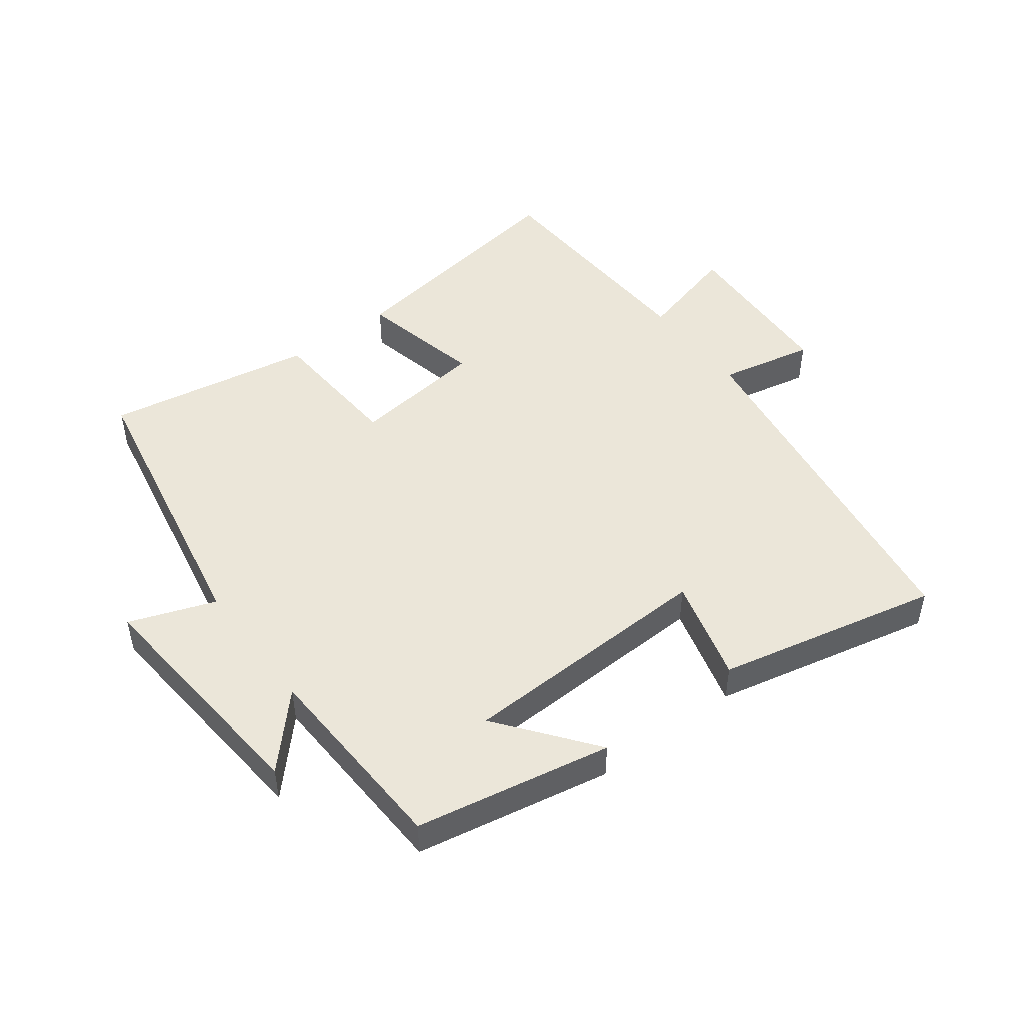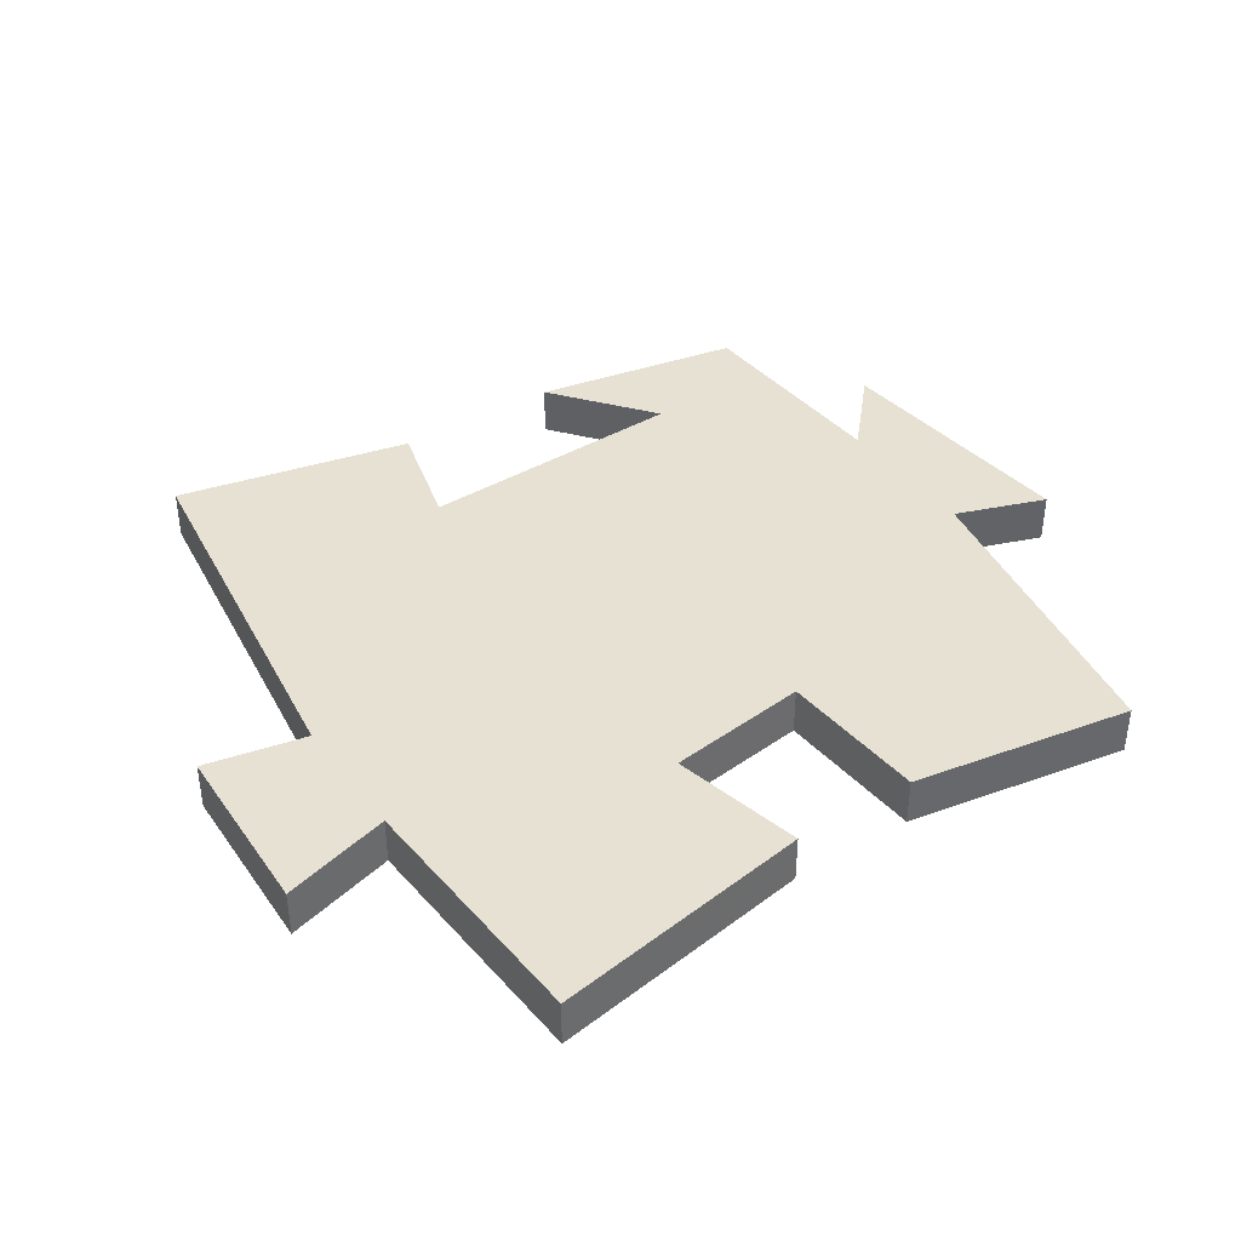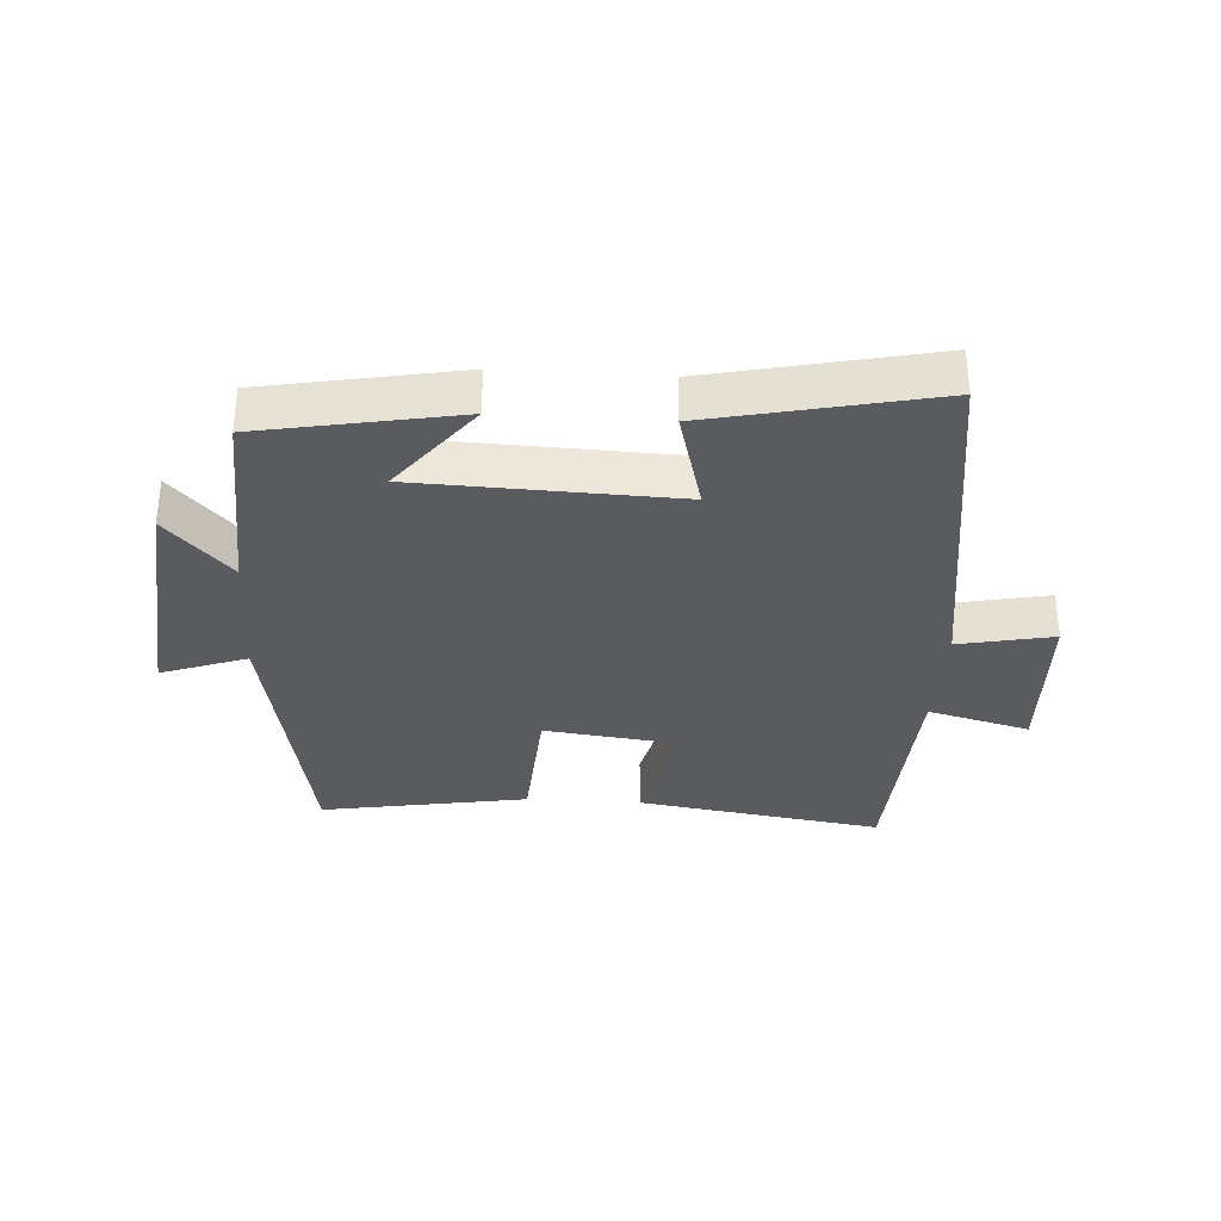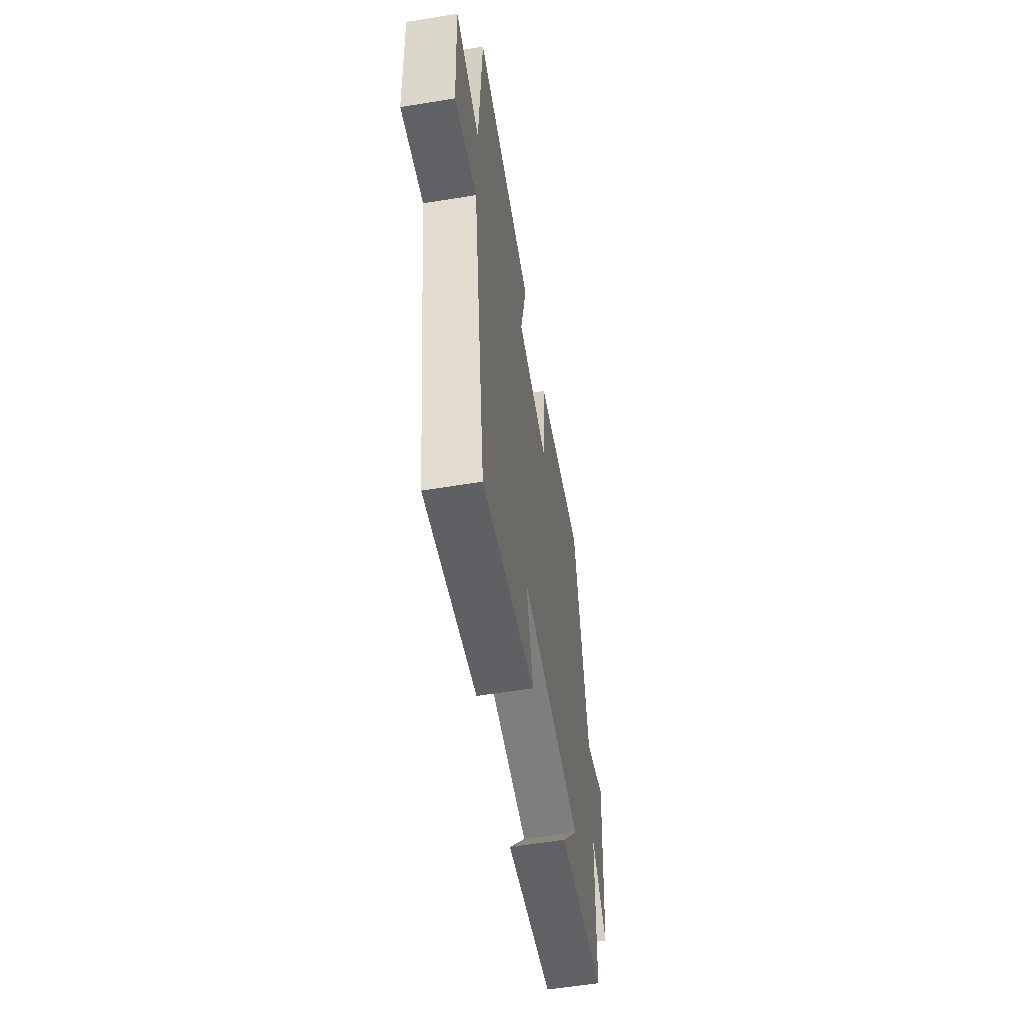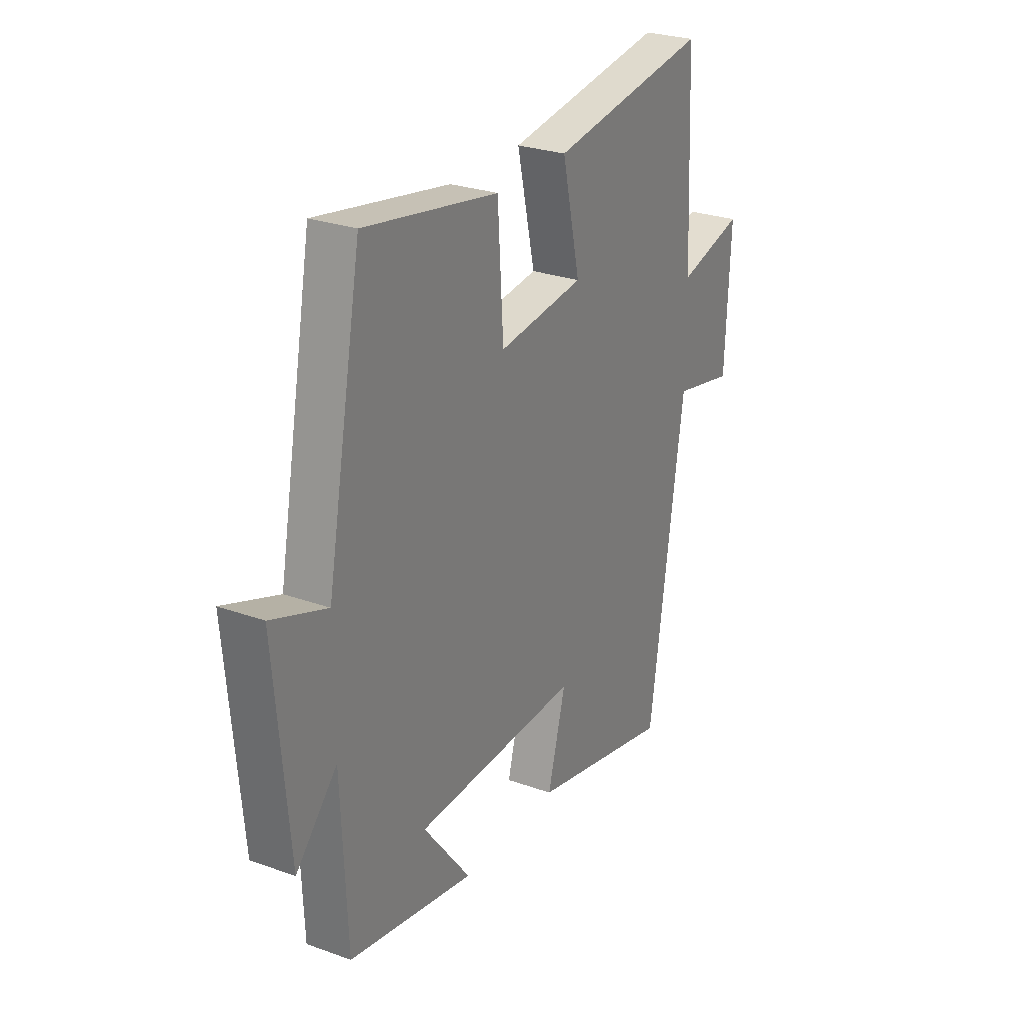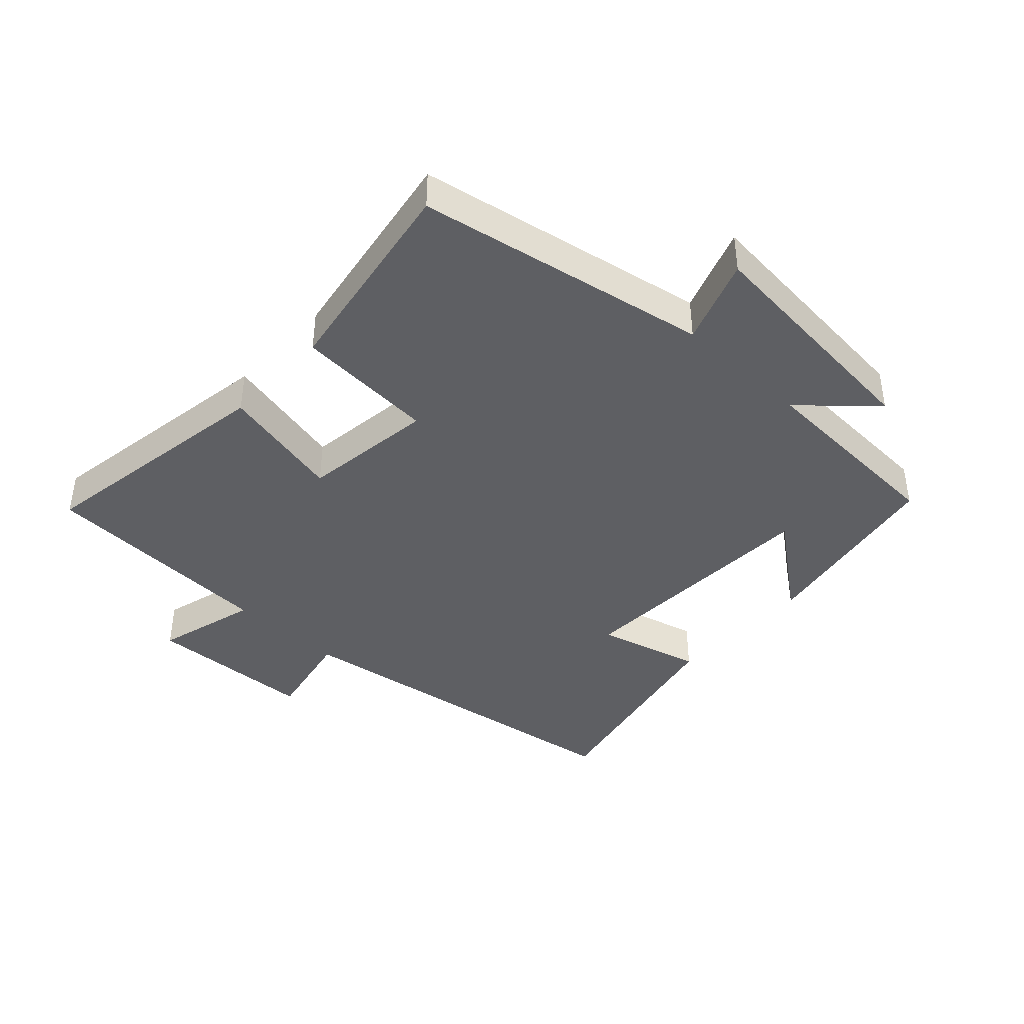
<metadata>
{"format":"obj","ext":"obj","renderer":"f3d","projection":"perspective","resolution":1024,"background":"white","views":[{"elev":48.2,"azim":143.0,"up":"+Y"},{"elev":39.6,"azim":-34.2,"up":"+Y"},{"elev":-32.7,"azim":176.3,"up":"+Y"},{"elev":-57.5,"azim":-80.4,"up":"+Z"},{"elev":27.0,"azim":119.2,"up":"+Z"},{"elev":-41.1,"azim":46.9,"up":"+Y"}]}
</metadata>
<code>
v 0.486 0.07 -0.442
v 0.178 0.07 -0.5
v 0.294 0.07 -0.35
v -0.11 0.07 -0.336
v -0.066 0.07 -0.5
v -0.415 0.07 -0.577
v -0.5 0.07 -0.005
v -0.649 0.07 -0.036
v -0.661 0.07 0.228
v -0.5 0.07 0.185
v -0.482 0.07 0.56
v -0.093 0.07 0.5
v -0.137 0.07 0.305
v 0.073 0.07 0.279
v 0.087 0.07 0.5
v 0.414 0.07 0.557
v 0.5 0.07 0.098
v 0.635 0.07 0.147
v 0.601 0.07 -0.235
v 0.5 0.07 -0.126
v 0.486 0 -0.442
v 0.178 0 -0.5
v 0.294 0 -0.35
v -0.11 0 -0.336
v -0.066 0 -0.5
v -0.415 0 -0.577
v -0.5 0 -0.005
v -0.649 0 -0.036
v -0.661 0 0.228
v -0.5 0 0.185
v -0.482 0 0.56
v -0.093 0 0.5
v -0.137 0 0.305
v 0.073 0 0.279
v 0.087 0 0.5
v 0.414 0 0.557
v 0.5 0 0.098
v 0.635 0 0.147
v 0.601 0 -0.235
v 0.5 0 -0.126
f 17 18 19 20
f 14 15 16 17
f 13 14 17 20
f 10 11 12 13
f 10 13 20 1
f 7 8 9 10
f 4 5 6 7
f 3 4 7 10
f 1 2 3
f 1 3 10
f 40 39 38 37
f 37 36 35 34
f 40 37 34 33
f 33 32 31 30
f 21 40 33 30
f 30 29 28 27
f 27 26 25 24
f 30 27 24 23
f 23 22 21
f 30 23 21
f 1 21 22 2
f 2 22 23 3
f 3 23 24 4
f 4 24 25 5
f 5 25 26 6
f 6 26 27 7
f 7 27 28 8
f 8 28 29 9
f 9 29 30 10
f 10 30 31 11
f 11 31 32 12
f 12 32 33 13
f 13 33 34 14
f 14 34 35 15
f 15 35 36 16
f 16 36 37 17
f 17 37 38 18
f 18 38 39 19
f 19 39 40 20
f 20 40 21 1

</code>
